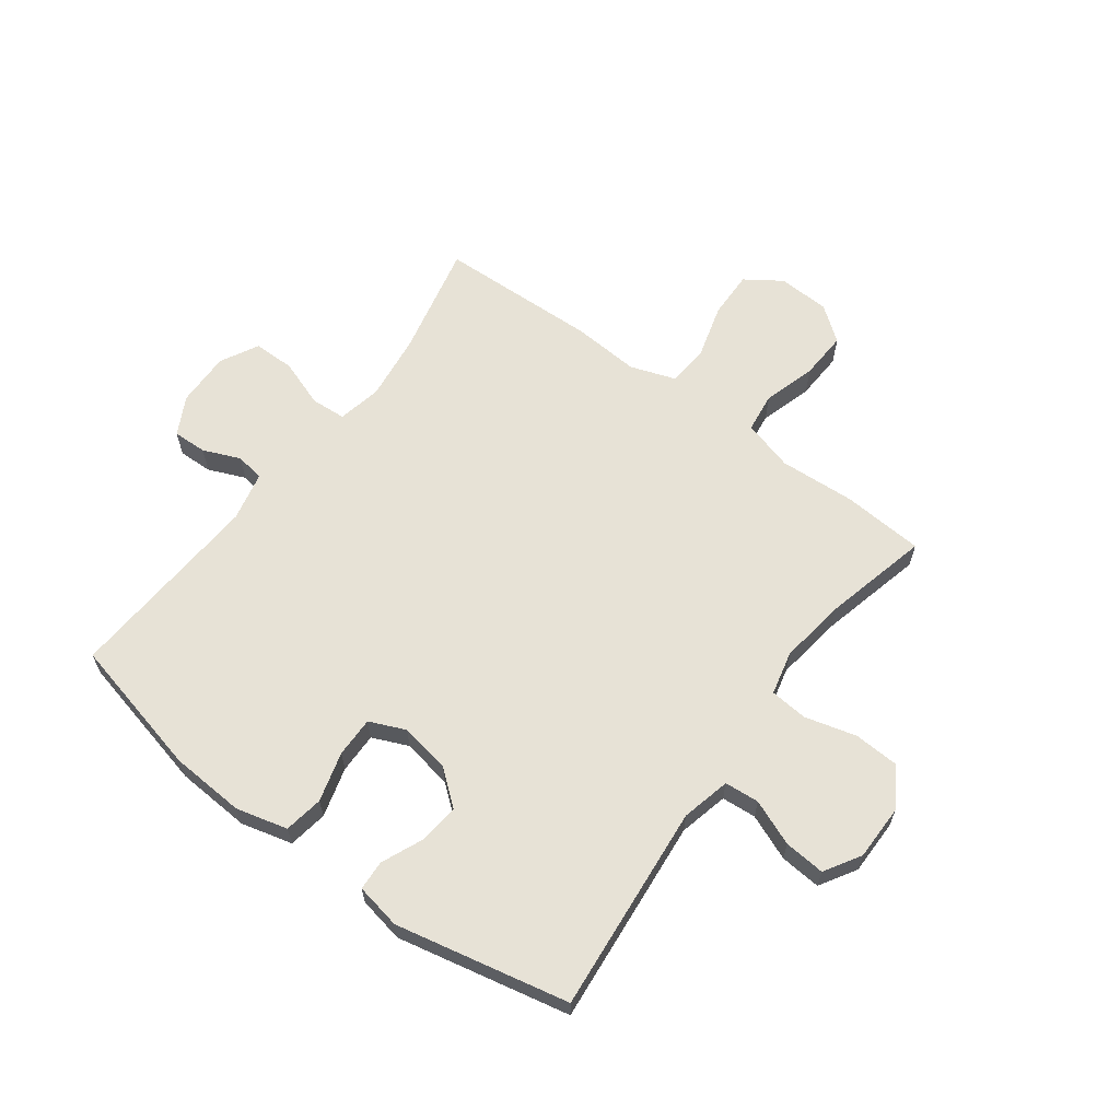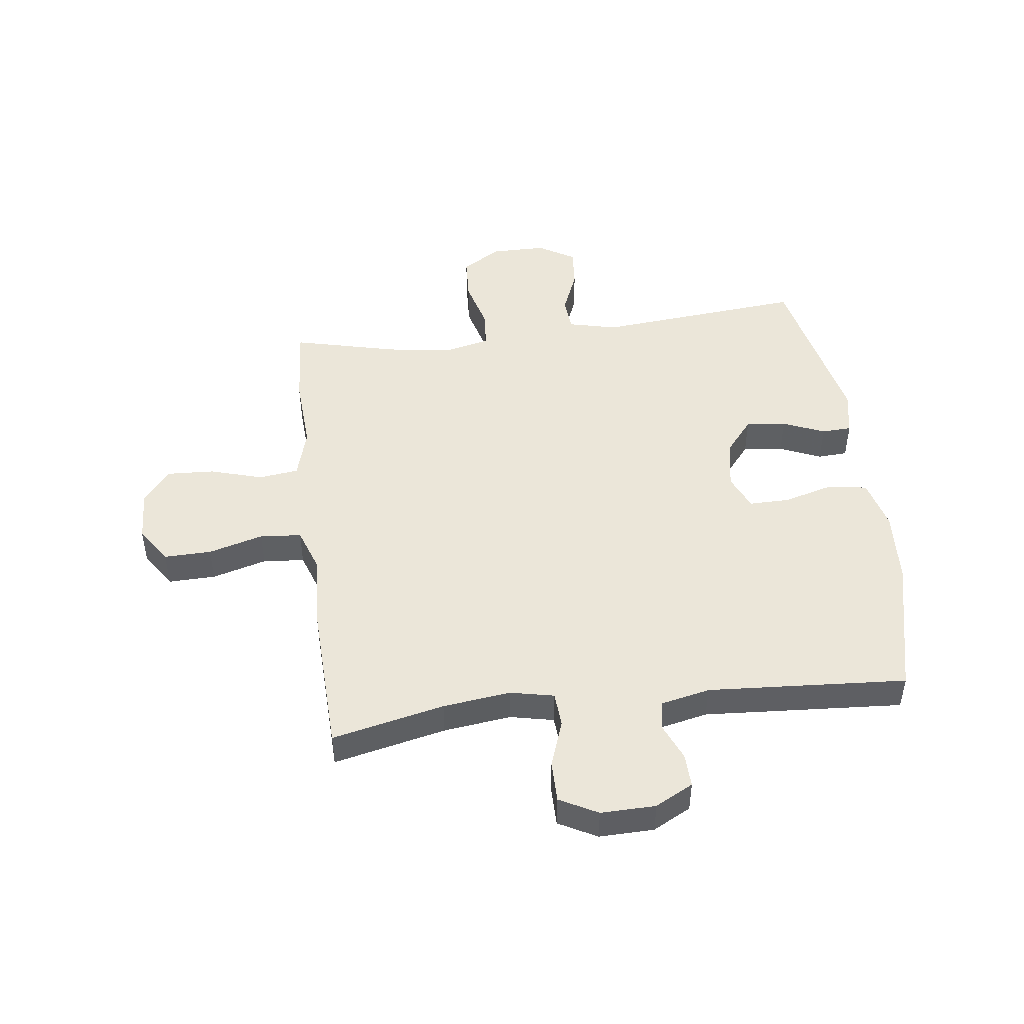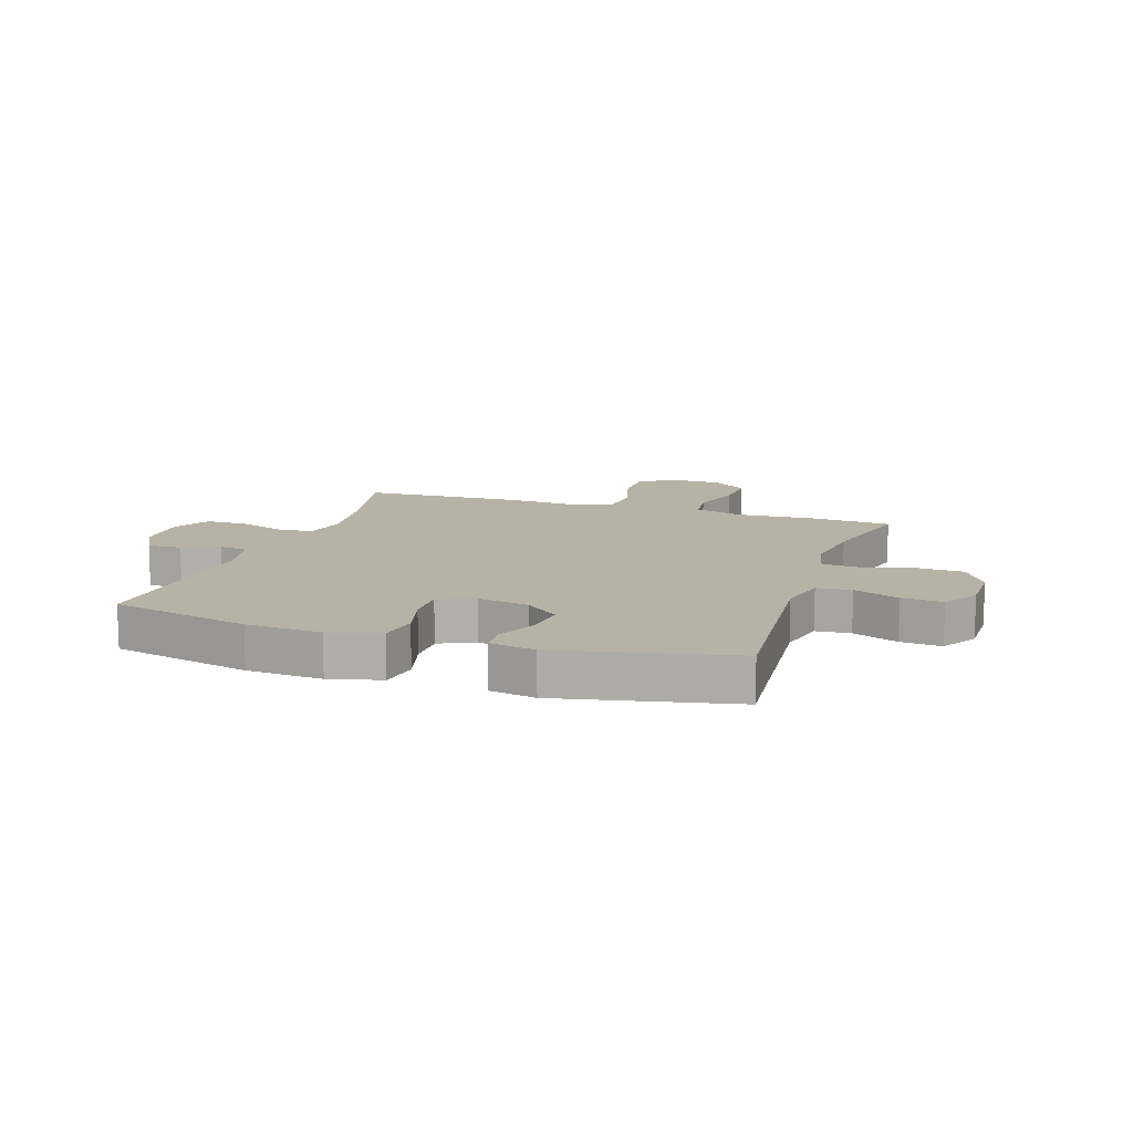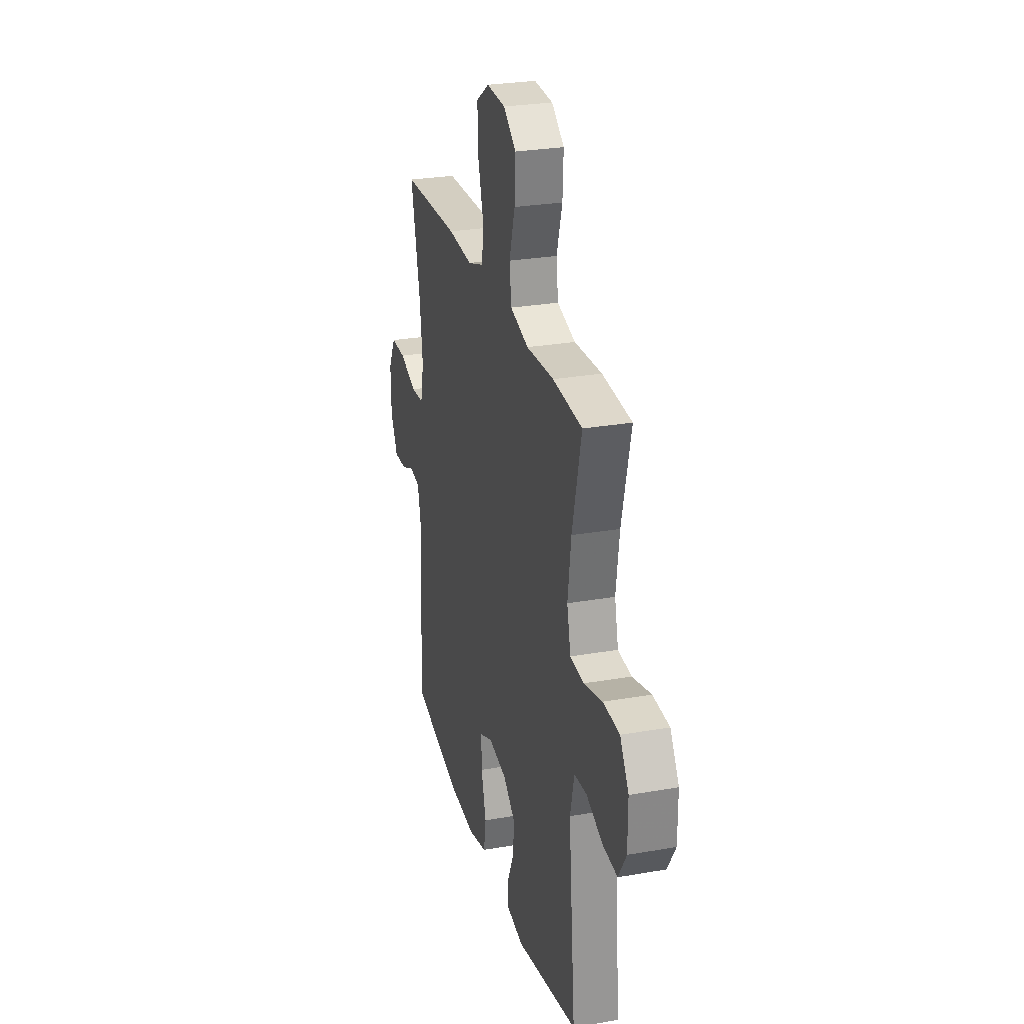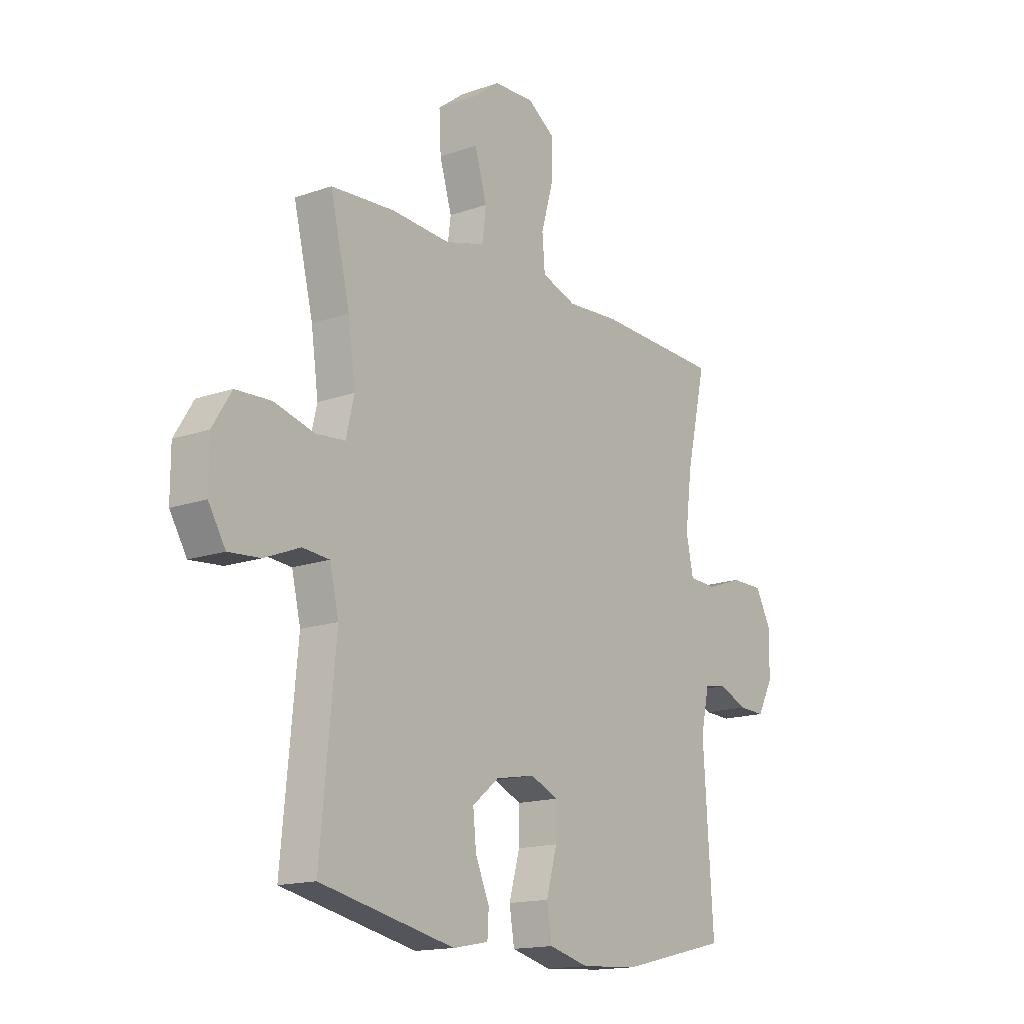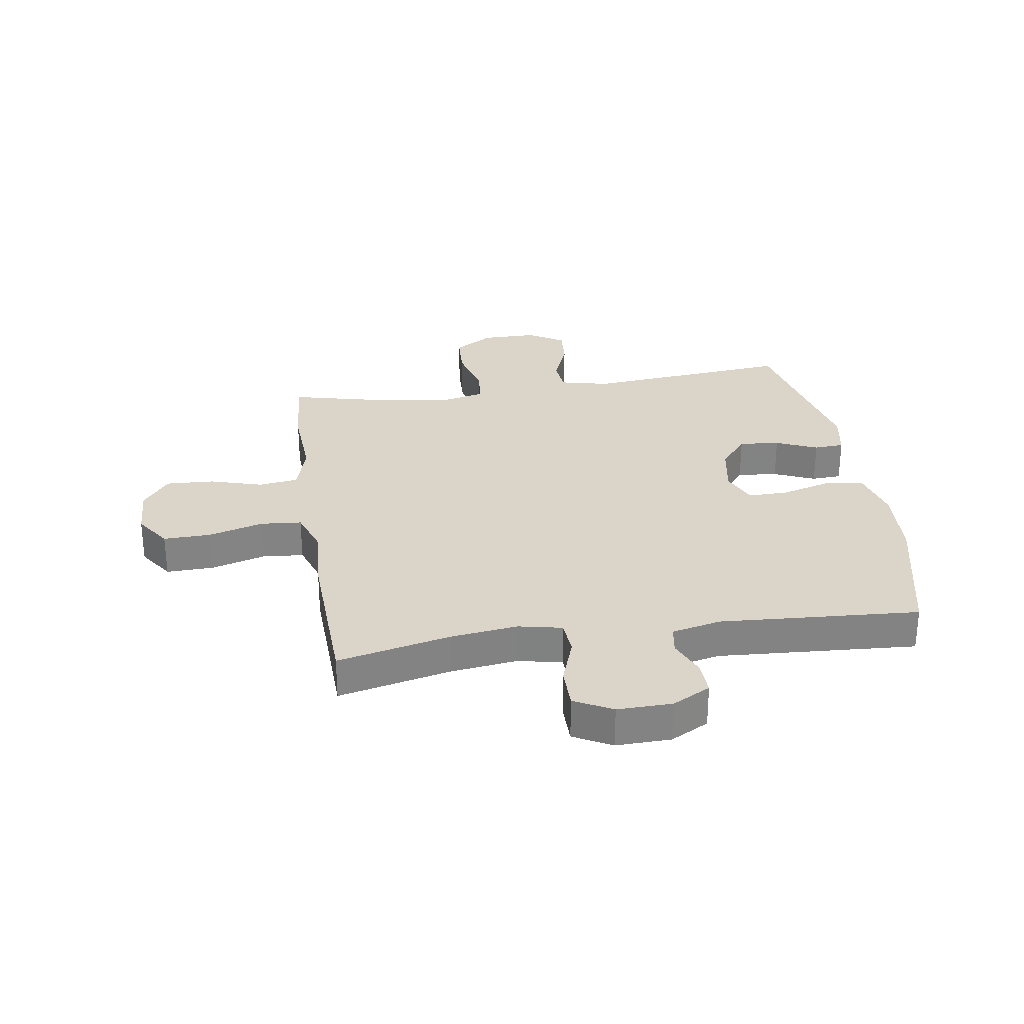
<metadata>
{"format":"obj","ext":"obj","renderer":"f3d","projection":"perspective","resolution":1024,"background":"white","views":[{"elev":63.0,"azim":-143.4,"up":"+Y"},{"elev":47.3,"azim":82.9,"up":"+Y"},{"elev":12.2,"azim":-161.6,"up":"+Y"},{"elev":27.4,"azim":-105.1,"up":"+Z"},{"elev":-15.7,"azim":-53.6,"up":"+Z"},{"elev":29.3,"azim":81.3,"up":"+Y"}]}
</metadata>
<code>
v -0.5 0.07 -0.5
v -0.466 0.07 -0.139
v -0.486 0.07 -0.054
v -0.546 0.07 -0.049
v -0.625 0.07 -0.081
v -0.696 0.07 -0.087
v -0.734 0.07 -0.024
v -0.734 0.07 0.072
v -0.692 0.07 0.14
v -0.613 0.07 0.144
v -0.523 0.07 0.12
v -0.458 0.07 0.126
v -0.44 0.07 0.202
v -0.456 0.07 0.318
v -0.5 0.07 0.5
v -0.359 0.07 0.51
v -0.227 0.07 0.502
v -0.139 0.07 0.527
v -0.13 0.07 0.596
v -0.157 0.07 0.687
v -0.161 0.07 0.77
v -0.101 0.07 0.816
v -0.011 0.07 0.82
v 0.051 0.07 0.778
v 0.049 0.07 0.696
v 0.022 0.07 0.601
v 0.028 0.07 0.529
v 0.106 0.07 0.502
v 0.224 0.07 0.51
v 0.5 0.07 0.5
v 0.456 0.07 0.305
v 0.441 0.07 0.188
v 0.457 0.07 0.112
v 0.518 0.07 0.108
v 0.6 0.07 0.137
v 0.672 0.07 0.137
v 0.707 0.07 0.071
v 0.705 0.07 -0.024
v 0.67 0.07 -0.09
v 0.611 0.07 -0.088
v 0.547 0.07 -0.061
v 0.497 0.07 -0.069
v 0.478 0.07 -0.155
v 0.5 0.07 -0.5
v 0.258 0.07 -0.557
v 0.128 0.07 -0.565
v 0.039 0.07 -0.542
v 0.028 0.07 -0.474
v 0.052 0.07 -0.388
v 0.053 0.07 -0.318
v -0.009 0.07 -0.291
v -0.097 0.07 -0.307
v -0.156 0.07 -0.355
v -0.149 0.07 -0.425
v -0.118 0.07 -0.497
v -0.121 0.07 -0.549
v -0.2 0.07 -0.564
v -0.5 0 -0.5
v -0.466 0 -0.139
v -0.486 0 -0.054
v -0.546 0 -0.049
v -0.625 0 -0.081
v -0.696 0 -0.087
v -0.734 0 -0.024
v -0.734 0 0.072
v -0.692 0 0.14
v -0.613 0 0.144
v -0.523 0 0.12
v -0.458 0 0.126
v -0.44 0 0.202
v -0.456 0 0.318
v -0.5 0 0.5
v -0.359 0 0.51
v -0.227 0 0.502
v -0.139 0 0.527
v -0.13 0 0.596
v -0.157 0 0.687
v -0.161 0 0.77
v -0.101 0 0.816
v -0.011 0 0.82
v 0.051 0 0.778
v 0.049 0 0.696
v 0.022 0 0.601
v 0.028 0 0.529
v 0.106 0 0.502
v 0.224 0 0.51
v 0.5 0 0.5
v 0.456 0 0.305
v 0.441 0 0.188
v 0.457 0 0.112
v 0.518 0 0.108
v 0.6 0 0.137
v 0.672 0 0.137
v 0.707 0 0.071
v 0.705 0 -0.024
v 0.67 0 -0.09
v 0.611 0 -0.088
v 0.547 0 -0.061
v 0.497 0 -0.069
v 0.478 0 -0.155
v 0.5 0 -0.5
v 0.258 0 -0.557
v 0.128 0 -0.565
v 0.039 0 -0.542
v 0.028 0 -0.474
v 0.052 0 -0.388
v 0.053 0 -0.318
v -0.009 0 -0.291
v -0.097 0 -0.307
v -0.156 0 -0.355
v -0.149 0 -0.425
v -0.118 0 -0.497
v -0.121 0 -0.549
v -0.2 0 -0.564
f 54 55 56 57
f 53 54 57 1
f 52 53 1 2
f 51 52 2 3
f 50 51 3
f 46 47 48 49
f 46 49 50
f 43 44 45 46
f 42 43 46 50
f 38 39 40 41
f 38 41 42
f 37 38 42
f 34 35 36 37
f 33 34 37 42
f 28 29 30 31
f 27 28 31 32
f 23 24 25 26
f 23 26 27
f 22 23 27
f 19 20 21 22
f 18 19 22 27
f 17 18 27 32
f 14 15 16 17
f 13 14 17 32
f 8 9 10 11
f 8 11 12
f 7 8 12
f 4 5 6 7
f 3 4 7 12
f 33 42 50 3
f 13 32 33
f 3 12 13 33
f 114 113 112 111
f 58 114 111 110
f 59 58 110 109
f 60 59 109 108
f 60 108 107
f 106 105 104 103
f 107 106 103
f 103 102 101 100
f 107 103 100 99
f 98 97 96 95
f 99 98 95
f 99 95 94
f 94 93 92 91
f 99 94 91 90
f 88 87 86 85
f 89 88 85 84
f 83 82 81 80
f 84 83 80
f 84 80 79
f 79 78 77 76
f 84 79 76 75
f 89 84 75 74
f 74 73 72 71
f 89 74 71 70
f 68 67 66 65
f 69 68 65
f 69 65 64
f 64 63 62 61
f 69 64 61 60
f 60 107 99 90
f 90 89 70
f 90 70 69 60
f 1 58 59 2
f 2 59 60 3
f 3 60 61 4
f 4 61 62 5
f 5 62 63 6
f 6 63 64 7
f 7 64 65 8
f 8 65 66 9
f 9 66 67 10
f 10 67 68 11
f 11 68 69 12
f 12 69 70 13
f 13 70 71 14
f 14 71 72 15
f 15 72 73 16
f 16 73 74 17
f 17 74 75 18
f 18 75 76 19
f 19 76 77 20
f 20 77 78 21
f 21 78 79 22
f 22 79 80 23
f 23 80 81 24
f 24 81 82 25
f 25 82 83 26
f 26 83 84 27
f 27 84 85 28
f 28 85 86 29
f 29 86 87 30
f 30 87 88 31
f 31 88 89 32
f 32 89 90 33
f 33 90 91 34
f 34 91 92 35
f 35 92 93 36
f 36 93 94 37
f 37 94 95 38
f 38 95 96 39
f 39 96 97 40
f 40 97 98 41
f 41 98 99 42
f 42 99 100 43
f 43 100 101 44
f 44 101 102 45
f 45 102 103 46
f 46 103 104 47
f 47 104 105 48
f 48 105 106 49
f 49 106 107 50
f 50 107 108 51
f 51 108 109 52
f 52 109 110 53
f 53 110 111 54
f 54 111 112 55
f 55 112 113 56
f 56 113 114 57
f 57 114 58 1

</code>
